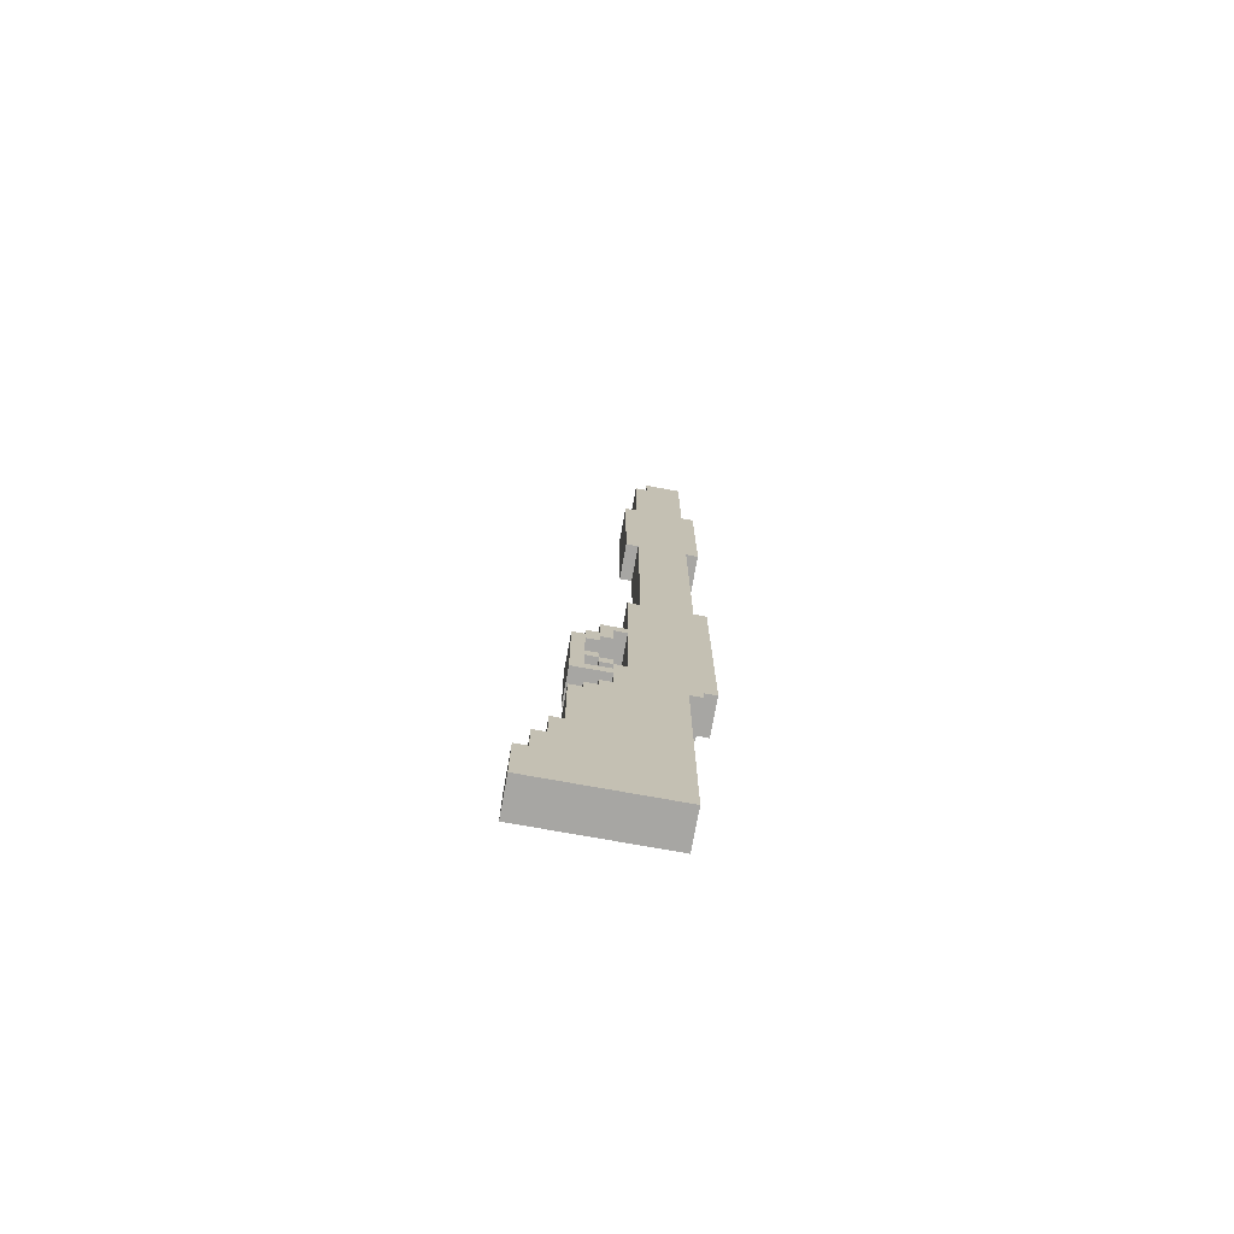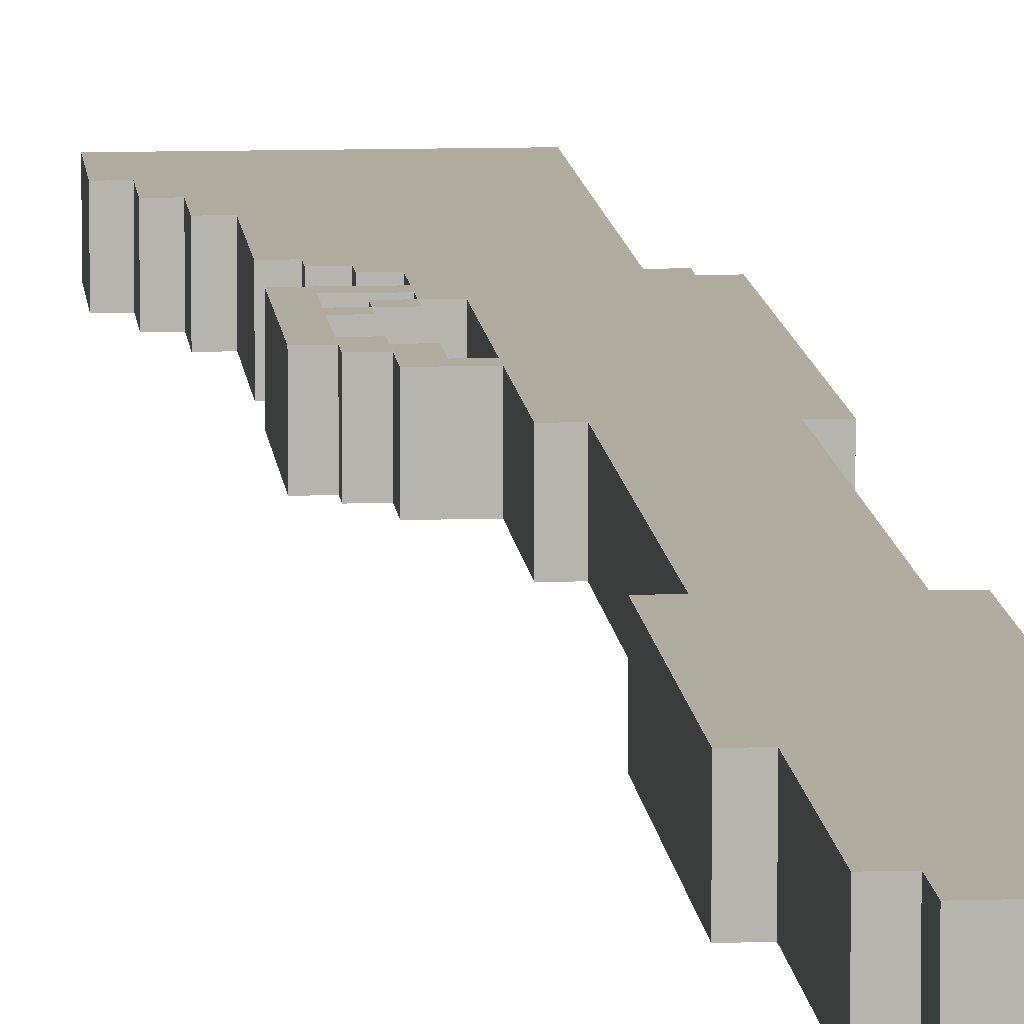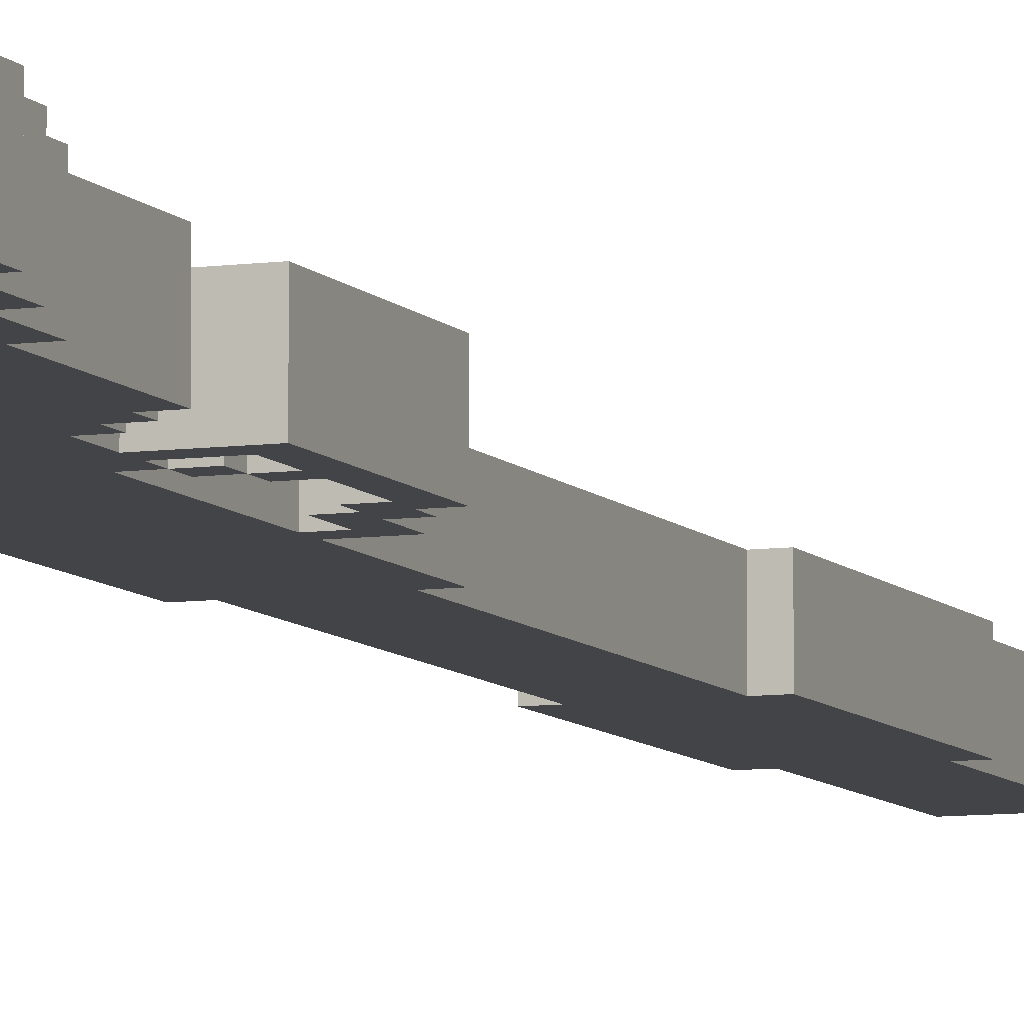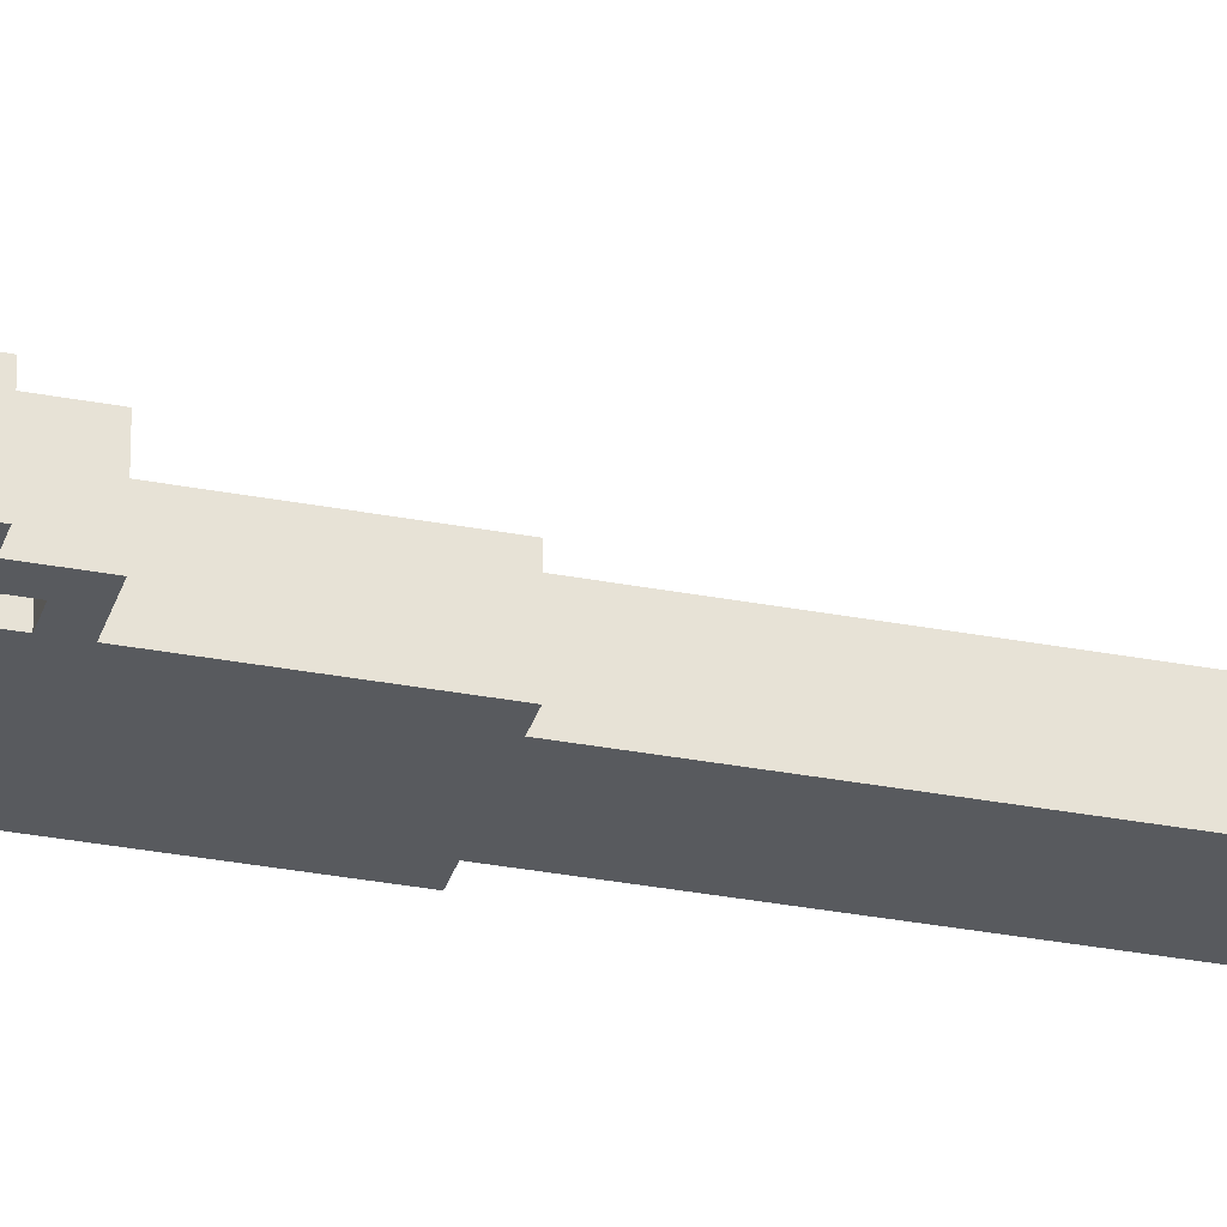
<metadata>
{"format":"obj","ext":"obj","renderer":"f3d","projection":"perspective","resolution":1024,"background":"white","views":[{"elev":-74.1,"azim":-10.3,"up":"+Z"},{"elev":9.7,"azim":-4.8,"up":"+Y"},{"elev":-7.9,"azim":-158.7,"up":"+Y"},{"elev":-31.1,"azim":-105.4,"up":"+Y"}]}
</metadata>
<code>
o
v -1.6 2.5 -3.6
v -1.6 2.5 -3.8
v -1.6 2.5 -4
v -1.6 2.5 -4.1
v -1.6 2.8 -3.6
v -1.6 2.8 -3.8
v -1.6 2.8 -4
v -1.6 2.8 -4.1
v -1.5 2.5 -3.3
v -1.5 2.5 -3.5
v -1.5 2.5 -3.6
v -1.5 2.8 -3.3
v -1.5 2.8 -3.5
v -1.5 2.8 -3.6
v -1.4 2.5 -3
v -1.4 2.5 -3.3
v -1.4 2.8 -3
v -1.4 2.8 -3.3
v -1.3 2.5 -1.1
v -1.3 2.5 -1.9
v -1.3 2.5 -2.3
v -1.3 2.5 -3
v -1.3 2.8 -1.1
v -1.3 2.8 -1.9
v -1.3 2.8 -2.3
v -1.3 2.8 -3
v -1.2 2.5 -1
v -1.2 2.5 -1.1
v -1.2 2.5 -2.2
v -1.2 2.5 -2.3
v -1.2 2.8 -1
v -1.2 2.8 -1.1
v -1.2 2.8 -2.2
v -1.2 2.8 -2.3
v -1.1 2.5 -0.8
v -1.1 2.5 -1
v -1.1 2.5 -1.6
v -1.1 2.5 -1.7
v -1.1 2.5 -2.1
v -1.1 2.5 -2.2
v -1.1 2.8 -0.8
v -1.1 2.8 -1
v -1.1 2.8 -1.6
v -1.1 2.8 -1.7
v -1.1 2.8 -2.1
v -1.1 2.8 -2.2
v -1 2.5 -1.7
v -1 2.5 -1.8
v -1 2.5 -1.9
v -1 2.5 -2.1
v -1 2.8 -1.7
v -1 2.8 -1.8
v -1 2.8 -1.9
v -1 2.8 -2.1
v -0.9 2.5 3
v -0.9 2.5 1.7
v -0.9 2.5 -0.1
v -0.9 2.5 -0.8
v -0.9 2.5 -0.9
v -0.9 2.5 -1.7
v -0.9 2.8 3
v -0.9 2.8 1.7
v -0.9 2.8 -0.1
v -0.9 2.8 -0.8
v -0.9 2.8 -0.9
v -0.9 2.8 -1.7
v -0.8 2.5 3.9
v -0.8 2.5 3.7
v -0.8 2.5 3
v -0.8 2.5 1.7
v -0.8 2.5 -0.1
v -0.8 2.8 3.9
v -0.8 2.8 3.7
v -0.8 2.8 3
v -0.8 2.8 1.7
v -0.8 2.8 -0.1
v -0.7 2.5 4.1
v -0.7 2.5 3.9
v -0.7 2.8 4.1
v -0.7 2.8 3.9
v -1.2 2.5 -1.2
v -1.2 2.5 -1.5
v -1.2 2.5 -1.6
v -1.2 2.5 -1.8
v -1.2 2.8 -1.2
v -1.2 2.8 -1.5
v -1.2 2.8 -1.6
v -1.2 2.8 -1.8
v -1.1 2.5 -1.1
v -1.1 2.5 -1.2
v -1.1 2.5 -1.5
v -1.1 2.5 -1.6
v -1.1 2.8 -1.1
v -1.1 2.8 -1.2
v -1.1 2.8 -1.5
v -1.1 2.8 -1.6
v -1 2.5 -0.9
v -1 2.5 -1.1
v -1 2.5 -1.6
v -1 2.5 -1.7
v -1 2.8 -0.9
v -1 2.8 -1.1
v -1 2.8 -1.6
v -1 2.8 -1.7
v -0.5 2.5 -2.1
v -0.5 2.5 -3.5
v -0.5 2.5 -3.6
v -0.5 2.5 -3.8
v -0.5 2.5 -4
v -0.5 2.5 -4.1
v -0.5 2.8 -2.1
v -0.5 2.8 -3.5
v -0.5 2.8 -3.6
v -0.5 2.8 -3.8
v -0.5 2.8 -4
v -0.5 2.8 -4.1
v -0.4 2.5 4.1
v -0.4 2.5 3
v -0.4 2.5 1.7
v -0.4 2.5 -0.1
v -0.4 2.5 -2
v -0.4 2.5 -2.1
v -0.4 2.8 4.1
v -0.4 2.8 3
v -0.4 2.8 1.7
v -0.4 2.8 -0.1
v -0.4 2.8 -2
v -0.4 2.8 -2.1
v -0.3 2.5 3
v -0.3 2.5 1.7
v -0.3 2.5 -0.1
v -0.3 2.5 -2
v -0.3 2.8 3
v -0.3 2.8 1.7
v -0.3 2.8 -0.1
v -0.3 2.8 -2
v -0.7 2.5 4.1
v -0.7 2.8 4.1
v -0.4 2.5 4.1
v -0.4 2.8 4.1
v -0.8 2.5 3.9
v -0.8 2.8 3.9
v -0.7 2.5 3.9
v -0.7 2.8 3.9
v -0.9 2.5 3
v -0.9 2.8 3
v -0.8 2.5 3
v -0.8 2.8 3
v -0.4 2.5 3
v -0.4 2.8 3
v -0.3 2.5 3
v -0.3 2.8 3
v -0.9 2.5 -0.1
v -0.9 2.8 -0.1
v -0.8 2.5 -0.1
v -0.8 2.8 -0.1
v -0.4 2.5 -0.1
v -0.4 2.8 -0.1
v -0.3 2.5 -0.1
v -0.3 2.8 -0.1
v -1.1 2.5 -0.8
v -1.1 2.8 -0.8
v -0.9 2.5 -0.8
v -0.9 2.8 -0.8
v -1.2 2.5 -1
v -1.2 2.8 -1
v -1.1 2.5 -1
v -1.1 2.8 -1
v -1.3 2.5 -1.1
v -1.3 2.8 -1.1
v -1.2 2.5 -1.1
v -1.2 2.8 -1.1
v -1.2 2.5 -1.5
v -1.2 2.8 -1.5
v -1.1 2.5 -1.5
v -1.1 2.8 -1.5
v -1.1 2.5 -1.6
v -1.1 2.8 -1.6
v -1 2.5 -1.6
v -1 2.8 -1.6
v -1 2.5 -1.7
v -1 2.8 -1.7
v -0.9 2.5 -1.7
v -0.9 2.8 -1.7
v -1.2 2.5 -1.8
v -1.2 2.8 -1.8
v -1 2.5 -1.8
v -1 2.8 -1.8
v -1.1 2.5 -2.1
v -1.1 2.8 -2.1
v -1 2.5 -2.1
v -1 2.8 -2.1
v -1.2 2.5 -2.2
v -1.2 2.8 -2.2
v -1.1 2.5 -2.2
v -1.1 2.8 -2.2
v -1.3 2.5 -2.3
v -1.3 2.8 -2.3
v -1.2 2.5 -2.3
v -1.2 2.8 -2.3
v -1.4 2.5 -3
v -1.4 2.8 -3
v -1.3 2.5 -3
v -1.3 2.8 -3
v -1.5 2.5 -3.3
v -1.5 2.8 -3.3
v -1.4 2.5 -3.3
v -1.4 2.8 -3.3
v -1.6 2.5 -3.6
v -1.6 2.8 -3.6
v -1.5 2.5 -3.6
v -1.5 2.8 -3.6
v -0.9 2.5 1.7
v -0.9 2.8 1.7
v -0.8 2.5 1.7
v -0.8 2.8 1.7
v -0.4 2.5 1.7
v -0.4 2.8 1.7
v -0.3 2.5 1.7
v -0.3 2.8 1.7
v -1 2.5 -0.9
v -1 2.8 -0.9
v -0.9 2.5 -0.9
v -0.9 2.8 -0.9
v -1.1 2.5 -1.1
v -1.1 2.8 -1.1
v -1 2.5 -1.1
v -1 2.8 -1.1
v -1.2 2.5 -1.2
v -1.2 2.8 -1.2
v -1.1 2.5 -1.2
v -1.1 2.8 -1.2
v -1.2 2.5 -1.6
v -1.2 2.8 -1.6
v -1.1 2.5 -1.6
v -1.1 2.8 -1.6
v -1.1 2.5 -1.7
v -1.1 2.8 -1.7
v -1 2.5 -1.7
v -1 2.8 -1.7
v -1.3 2.5 -1.9
v -1.3 2.8 -1.9
v -1 2.5 -1.9
v -1 2.8 -1.9
v -0.4 2.5 -2
v -0.4 2.8 -2
v -0.3 2.5 -2
v -0.3 2.8 -2
v -0.5 2.5 -2.1
v -0.5 2.8 -2.1
v -0.4 2.5 -2.1
v -0.4 2.8 -2.1
v -1.6 2.5 -4.1
v -1.6 2.8 -4.1
v -0.5 2.5 -4.1
v -0.5 2.8 -4.1
v -0.7 2.5 4.1
v -0.4 2.5 4.1
v -0.8 2.5 3.9
v -0.7 2.5 3.9
v -0.8 2.5 3.7
v -0.7 2.5 3.7
v -0.9 2.5 3
v -0.8 2.5 3
v -0.4 2.5 3
v -0.3 2.5 3
v -0.7 2.5 2.9
v -0.5 2.5 2.9
v -0.7 2.5 2.8
v -0.5 2.5 2.8
v -0.7 2.5 2.6
v -0.5 2.5 2.6
v -0.7 2.5 1.8
v -0.5 2.5 1.8
v -0.9 2.5 1.7
v -0.8 2.5 1.7
v -0.4 2.5 1.7
v -0.3 2.5 1.7
v -0.9 2.5 -0.1
v -0.8 2.5 -0.1
v -0.4 2.5 -0.1
v -0.3 2.5 -0.1
v -0.8 2.5 -0.2
v -0.7 2.5 -0.2
v -1.1 2.5 -0.8
v -0.9 2.5 -0.8
v -1 2.5 -0.9
v -0.9 2.5 -0.9
v -1.2 2.5 -1
v -1.1 2.5 -1
v -1.3 2.5 -1.1
v -1.2 2.5 -1.1
v -1.1 2.5 -1.1
v -1 2.5 -1.1
v -1.2 2.5 -1.2
v -1.1 2.5 -1.2
v -1.2 2.5 -1.5
v -1.1 2.5 -1.5
v -1.2 2.5 -1.6
v -1.1 2.5 -1.6
v -1 2.5 -1.6
v -1.1 2.5 -1.7
v -1 2.5 -1.7
v -0.9 2.5 -1.7
v -1.2 2.5 -1.8
v -1 2.5 -1.8
v -0.8 2.5 -1.8
v -0.7 2.5 -1.8
v -1.3 2.5 -1.9
v -1 2.5 -1.9
v -0.9 2.5 -1.9
v -0.4 2.5 -2
v -0.3 2.5 -2
v -1.1 2.5 -2.1
v -1 2.5 -2.1
v -0.5 2.5 -2.1
v -0.4 2.5 -2.1
v -1.2 2.5 -2.2
v -1.1 2.5 -2.2
v -1.3 2.5 -2.3
v -1.2 2.5 -2.3
v -1.4 2.5 -3
v -1.3 2.5 -3
v -1.5 2.5 -3.3
v -1.4 2.5 -3.3
v -1.5 2.5 -3.5
v -0.5 2.5 -3.5
v -1.6 2.5 -3.6
v -1.5 2.5 -3.6
v -0.5 2.5 -3.6
v -1.6 2.5 -3.8
v -0.5 2.5 -3.8
v -1.6 2.5 -4
v -0.5 2.5 -4
v -1.6 2.5 -4.1
v -0.5 2.5 -4.1
v -0.7 2.8 4.1
v -0.4 2.8 4.1
v -0.8 2.8 3.9
v -0.7 2.8 3.9
v -0.8 2.8 3.7
v -0.7 2.8 3.7
v -0.9 2.8 3
v -0.8 2.8 3
v -0.4 2.8 3
v -0.3 2.8 3
v -0.7 2.8 2.9
v -0.5 2.8 2.9
v -0.7 2.8 2.8
v -0.5 2.8 2.8
v -0.7 2.8 2.6
v -0.5 2.8 2.6
v -0.7 2.8 1.8
v -0.5 2.8 1.8
v -0.9 2.8 1.7
v -0.8 2.8 1.7
v -0.4 2.8 1.7
v -0.3 2.8 1.7
v -0.9 2.8 -0.1
v -0.8 2.8 -0.1
v -0.4 2.8 -0.1
v -0.3 2.8 -0.1
v -0.8 2.8 -0.2
v -0.7 2.8 -0.2
v -1.1 2.8 -0.8
v -0.9 2.8 -0.8
v -1 2.8 -0.9
v -0.9 2.8 -0.9
v -1.2 2.8 -1
v -1.1 2.8 -1
v -1.3 2.8 -1.1
v -1.2 2.8 -1.1
v -1.1 2.8 -1.1
v -1 2.8 -1.1
v -1.2 2.8 -1.2
v -1.1 2.8 -1.2
v -1.2 2.8 -1.5
v -1.1 2.8 -1.5
v -1.2 2.8 -1.6
v -1.1 2.8 -1.6
v -1 2.8 -1.6
v -1.1 2.8 -1.7
v -1 2.8 -1.7
v -0.9 2.8 -1.7
v -1.2 2.8 -1.8
v -1 2.8 -1.8
v -0.8 2.8 -1.8
v -0.7 2.8 -1.8
v -1.3 2.8 -1.9
v -1 2.8 -1.9
v -0.9 2.8 -1.9
v -0.4 2.8 -2
v -0.3 2.8 -2
v -1.1 2.8 -2.1
v -1 2.8 -2.1
v -0.5 2.8 -2.1
v -0.4 2.8 -2.1
v -1.2 2.8 -2.2
v -1.1 2.8 -2.2
v -1.3 2.8 -2.3
v -1.2 2.8 -2.3
v -1.4 2.8 -3
v -1.3 2.8 -3
v -1.5 2.8 -3.3
v -1.4 2.8 -3.3
v -1.5 2.8 -3.5
v -0.5 2.8 -3.5
v -1.6 2.8 -3.6
v -1.5 2.8 -3.6
v -0.5 2.8 -3.6
v -1.6 2.8 -3.8
v -0.5 2.8 -3.8
v -1.6 2.8 -4
v -0.5 2.8 -4
v -1.6 2.8 -4.1
v -0.5 2.8 -4.1
f 5 2 1
f 6 3 2
f 6 2 5
f 7 4 3
f 7 3 6
f 8 4 7
f 12 10 9
f 13 11 10
f 13 10 12
f 14 11 13
f 17 16 15
f 18 16 17
f 23 20 19
f 24 20 23
f 25 22 21
f 26 22 25
f 31 28 27
f 32 28 31
f 33 30 29
f 34 30 33
f 41 36 35
f 42 36 41
f 43 38 37
f 44 38 43
f 45 40 39
f 46 40 45
f 51 48 47
f 52 48 51
f 53 50 49
f 54 50 53
f 61 56 55
f 62 56 61
f 63 58 57
f 64 58 63
f 65 60 59
f 66 60 65
f 72 68 67
f 73 69 68
f 73 68 72
f 74 69 73
f 75 71 70
f 76 71 75
f 79 78 77
f 80 78 79
f 81 82 85
f 85 82 86
f 83 84 87
f 87 84 88
f 89 90 93
f 93 90 94
f 91 92 95
f 95 92 96
f 97 98 101
f 101 98 102
f 99 100 103
f 103 100 104
f 105 106 111
f 106 107 112
f 111 106 112
f 107 108 113
f 112 107 113
f 108 109 114
f 113 108 114
f 109 110 115
f 114 109 115
f 115 110 116
f 117 118 123
f 123 118 124
f 119 120 125
f 125 120 126
f 121 122 127
f 127 122 128
f 129 130 133
f 133 130 134
f 131 132 135
f 135 132 136
f 139 138 137
f 140 138 139
f 143 142 141
f 144 142 143
f 147 146 145
f 148 146 147
f 151 150 149
f 152 150 151
f 155 154 153
f 156 154 155
f 159 158 157
f 160 158 159
f 163 162 161
f 164 162 163
f 167 166 165
f 168 166 167
f 171 170 169
f 172 170 171
f 175 174 173
f 176 174 175
f 179 178 177
f 180 178 179
f 183 182 181
f 184 182 183
f 187 186 185
f 188 186 187
f 191 190 189
f 192 190 191
f 195 194 193
f 196 194 195
f 199 198 197
f 200 198 199
f 203 202 201
f 204 202 203
f 207 206 205
f 208 206 207
f 211 210 209
f 212 210 211
f 213 214 215
f 215 214 216
f 217 218 219
f 219 218 220
f 221 222 223
f 223 222 224
f 225 226 227
f 227 226 228
f 229 230 231
f 231 230 232
f 233 234 235
f 235 234 236
f 237 238 239
f 239 238 240
f 241 242 243
f 243 242 244
f 245 246 247
f 247 246 248
f 249 250 251
f 251 250 252
f 253 254 255
f 255 254 256
f 260 258 257
f 261 260 259
f 262 258 260
f 262 260 261
f 264 262 261
f 265 258 262
f 265 262 264
f 267 264 263
f 267 266 265
f 267 265 264
f 268 266 267
f 269 267 263
f 269 268 267
f 270 266 268
f 270 268 269
f 271 269 263
f 271 270 269
f 272 266 270
f 272 270 271
f 273 271 263
f 273 272 271
f 274 266 272
f 274 272 273
f 275 273 263
f 275 274 273
f 276 274 275
f 277 266 274
f 277 274 276
f 278 266 277
f 280 277 276
f 281 277 280
f 283 280 279
f 283 282 281
f 283 281 280
f 284 282 283
f 286 283 279
f 287 286 285
f 288 283 286
f 288 286 287
f 290 287 285
f 292 290 289
f 293 287 290
f 293 290 292
f 294 287 293
f 295 292 291
f 295 293 292
f 296 293 295
f 297 295 291
f 299 297 291
f 299 298 297
f 300 298 299
f 302 301 300
f 303 301 302
f 304 283 288
f 305 299 291
f 306 304 303
f 307 284 283
f 307 283 304
f 308 282 284
f 308 284 307
f 309 306 305
f 309 305 291
f 310 304 306
f 310 306 309
f 311 307 304
f 311 304 310
f 311 308 307
f 312 308 311
f 312 311 310
f 312 282 308
f 313 282 312
f 315 312 310
f 316 312 315
f 317 312 316
f 319 315 314
f 319 316 315
f 321 319 318
f 323 321 320
f 325 323 322
f 326 325 324
f 327 316 319
f 327 325 326
f 327 319 321
f 327 323 325
f 327 321 323
f 329 327 326
f 330 327 329
f 331 329 328
f 331 330 329
f 332 330 331
f 333 332 331
f 334 332 333
f 335 334 333
f 336 334 335
f 337 338 340
f 339 340 341
f 340 338 342
f 341 340 342
f 341 342 344
f 342 338 345
f 344 342 345
f 343 344 347
f 345 346 347
f 344 345 347
f 347 346 348
f 343 347 349
f 347 348 349
f 348 346 350
f 349 348 350
f 343 349 351
f 349 350 351
f 350 346 352
f 351 350 352
f 343 351 353
f 351 352 353
f 352 346 354
f 353 352 354
f 343 353 355
f 353 354 355
f 355 354 356
f 354 346 357
f 356 354 357
f 357 346 358
f 356 357 360
f 360 357 361
f 359 360 363
f 361 362 363
f 360 361 363
f 363 362 364
f 359 363 366
f 365 366 367
f 366 363 368
f 367 366 368
f 365 367 370
f 369 370 372
f 370 367 373
f 372 370 373
f 373 367 374
f 371 372 375
f 372 373 375
f 375 373 376
f 371 375 377
f 371 377 379
f 377 378 379
f 379 378 380
f 380 381 382
f 382 381 383
f 368 363 384
f 371 379 385
f 383 384 386
f 363 364 387
f 384 363 387
f 364 362 388
f 387 364 388
f 385 386 389
f 371 385 389
f 386 384 390
f 389 386 390
f 384 387 391
f 390 384 391
f 387 388 391
f 391 388 392
f 390 391 392
f 388 362 392
f 392 362 393
f 390 392 395
f 395 392 396
f 396 392 397
f 394 395 399
f 395 396 399
f 398 399 401
f 400 401 403
f 402 403 405
f 404 405 406
f 399 396 407
f 406 405 407
f 401 399 407
f 405 403 407
f 403 401 407
f 406 407 409
f 409 407 410
f 408 409 411
f 409 410 411
f 411 410 412
f 411 412 413
f 413 412 414
f 413 414 415
f 415 414 416

</code>
